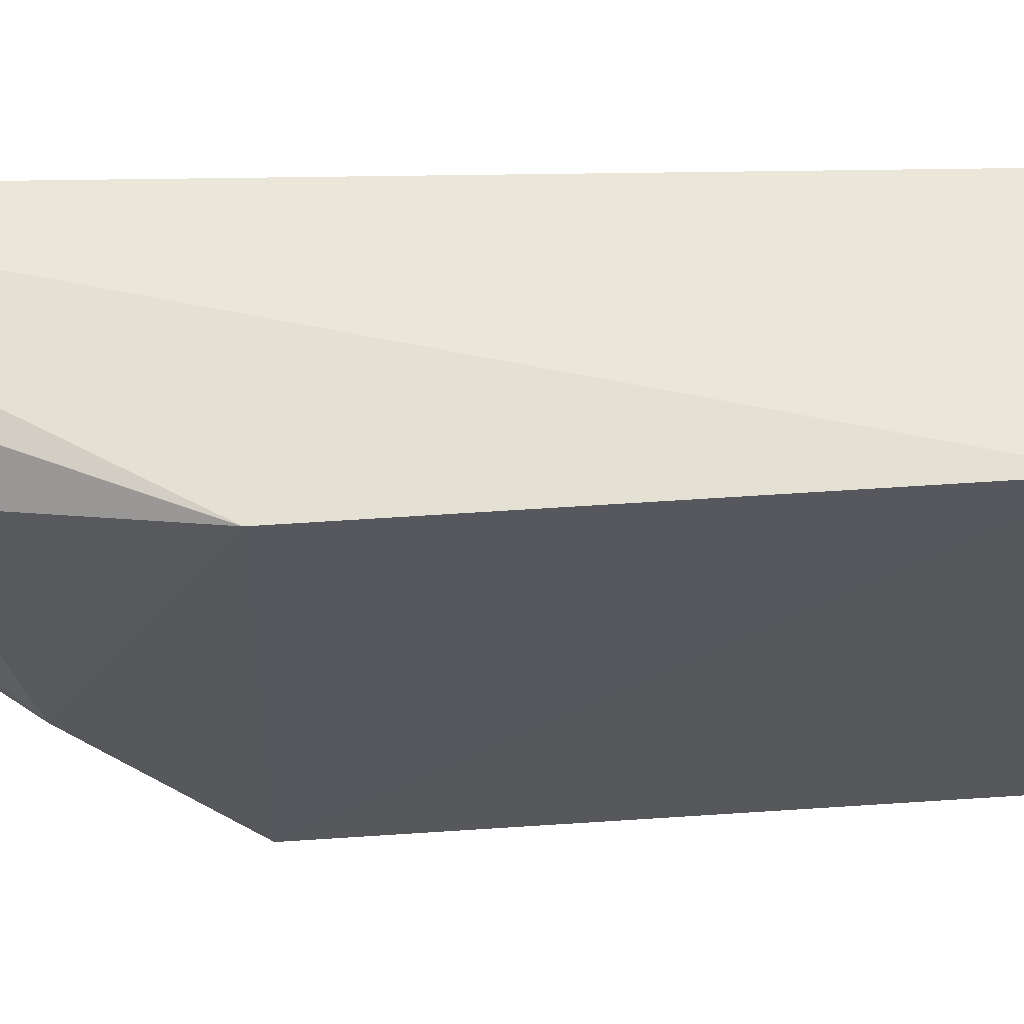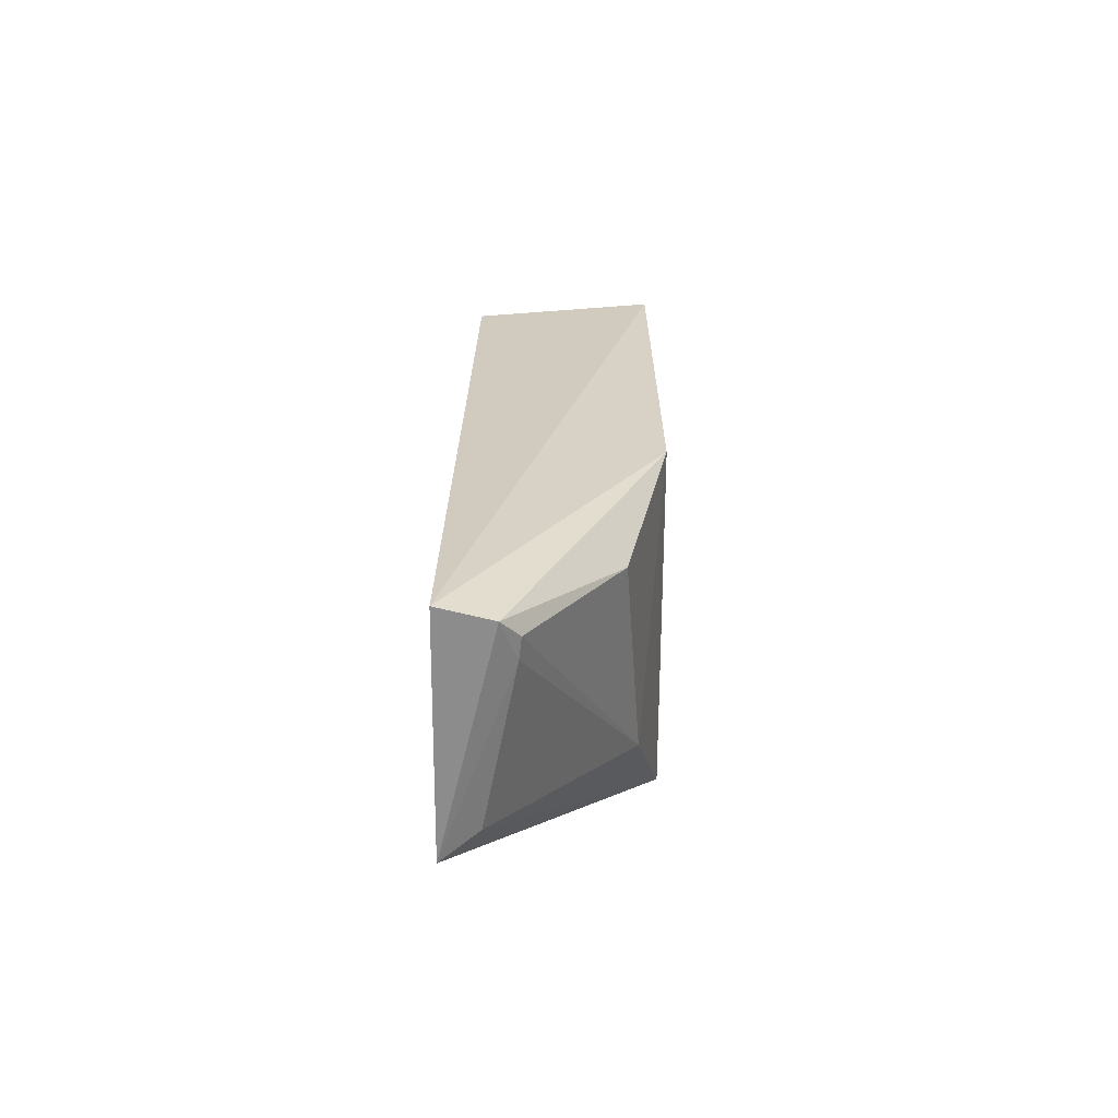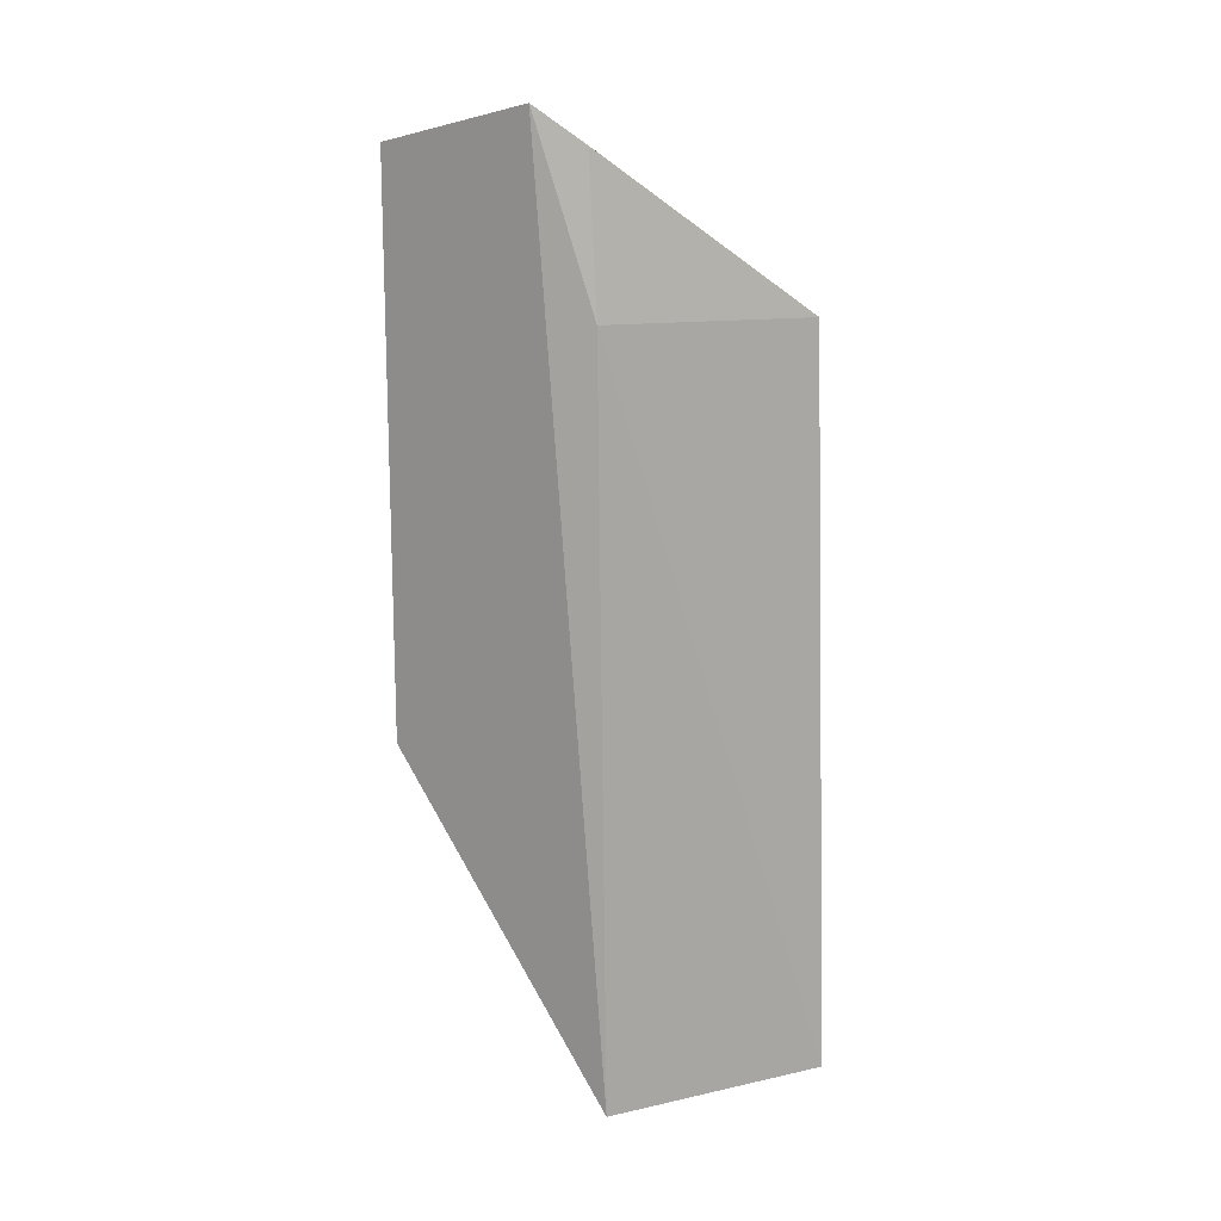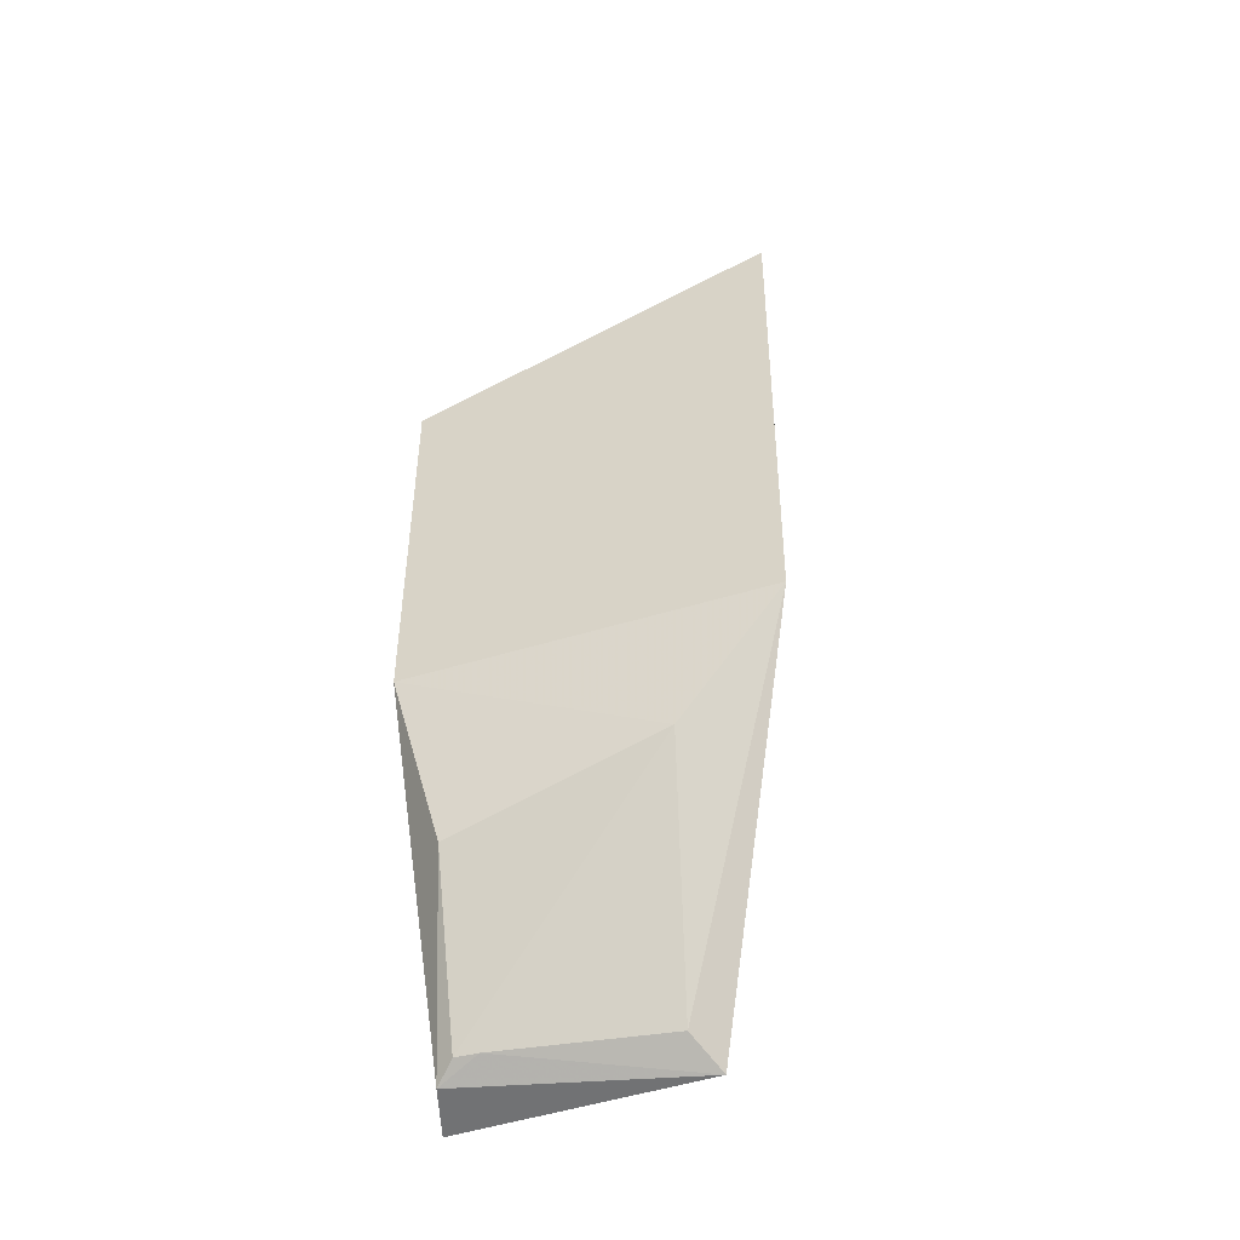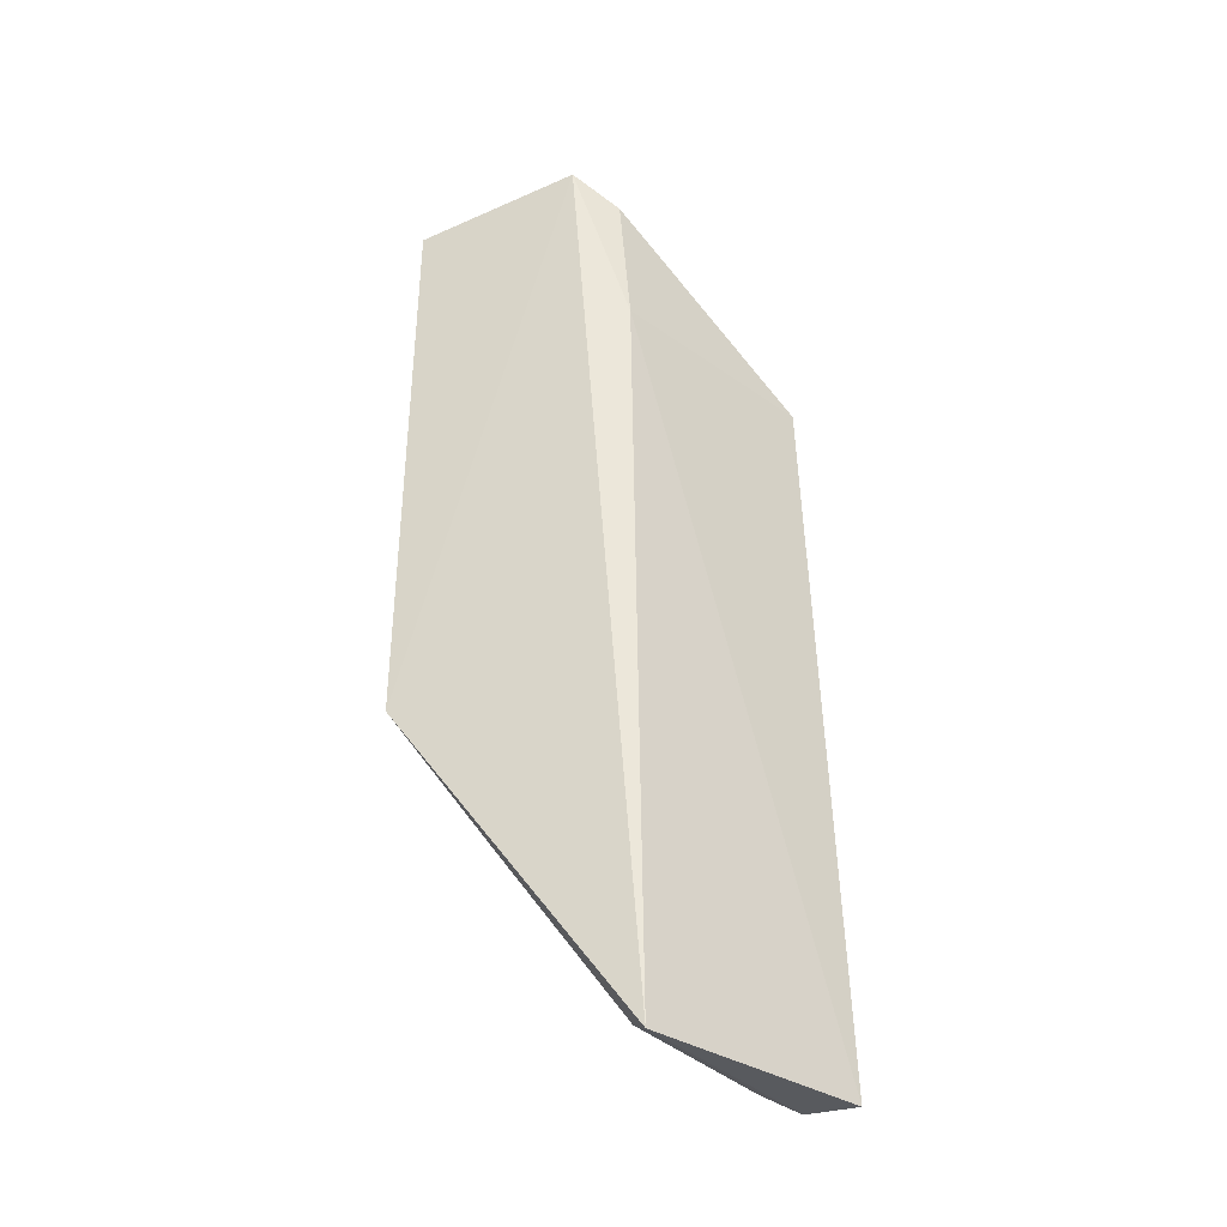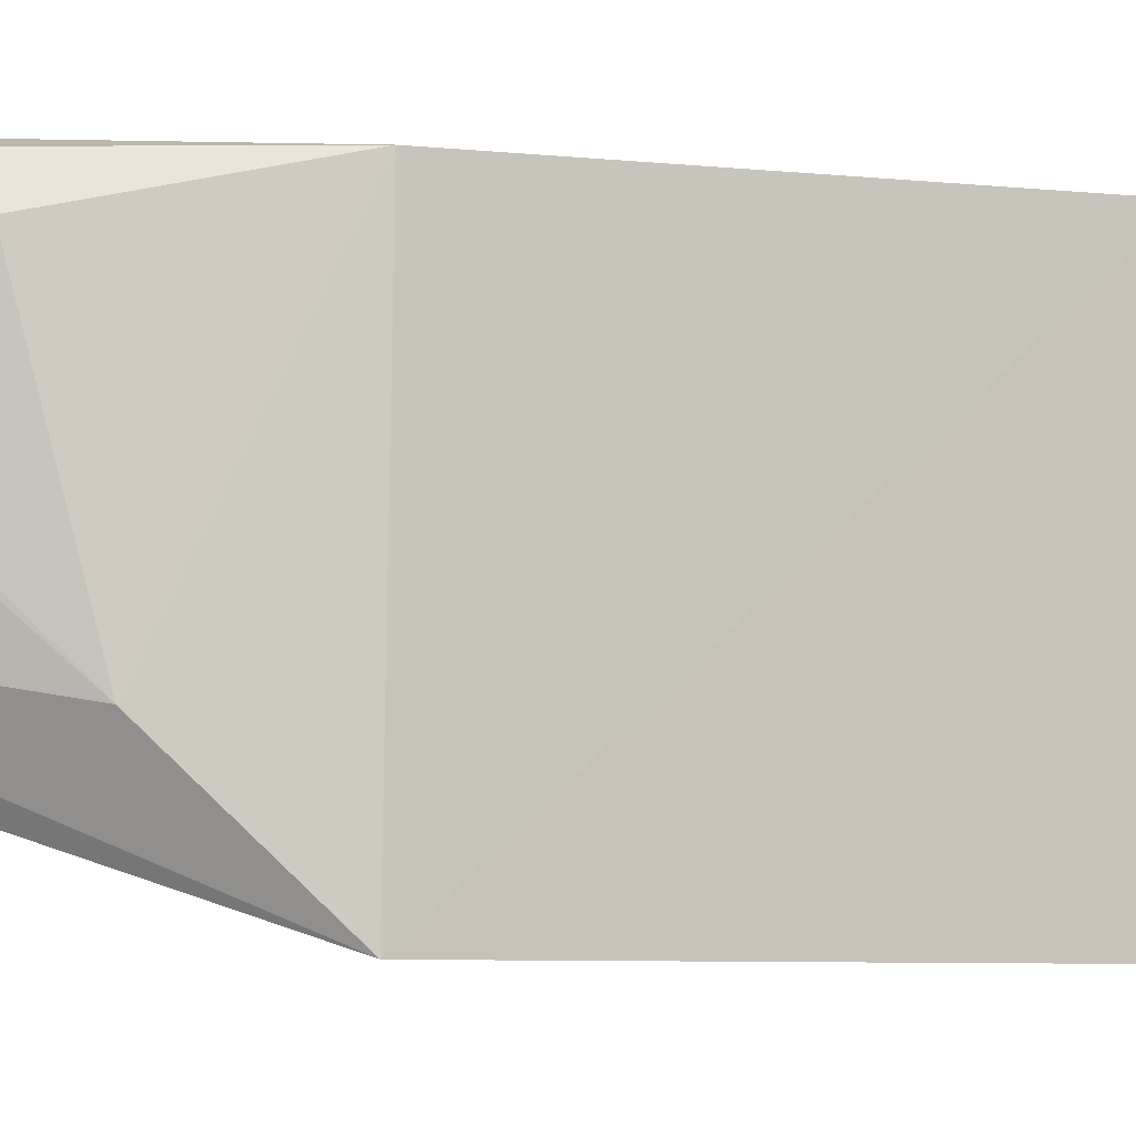
<metadata>
{"format":"obj","ext":"obj","renderer":"f3d","projection":"perspective","resolution":1024,"background":"white","views":[{"elev":60.1,"azim":-92.8,"up":"+Y"},{"elev":-64.2,"azim":-179.7,"up":"+Z"},{"elev":14.9,"azim":64.4,"up":"+Z"},{"elev":-50.6,"azim":-70.5,"up":"+Z"},{"elev":-34.9,"azim":50.0,"up":"+Z"},{"elev":-4.9,"azim":-115.1,"up":"+Y"}]}
</metadata>
<code>
v 0.02013 -0.002348 0.04667
v 0.02094 -0.0005435 0.04528
v 0.01395 0.00892 0.03933
v 0.01958 0.008523 0.009835
v 0.02177 -0.0002888 0.009695
v 0.02117 0.008482 0.0391
v 0.02153 -0.0005114 0.03934
v 0.01392 -0.005397 0.02282
v 0.02168 0.009163 0.009641
v 0.01445 -0.005584 0.04524
v 0.01378 0.008641 0.02299
v 0.01486 -0.001104 0.01836
v 0.0149 -0.004918 0.0454
v 0.02031 0.0004641 0.0105
v 0.01541 0.007186 0.01631
v 0.019 0.006865 0.01037
v 0.0189 0.007732 0.01034
f 6 1 2
f 6 3 1
f 7 2 1
f 7 1 5
f 7 6 2
f 8 5 1
f 9 3 6
f 9 5 4
f 9 7 5
f 9 6 7
f 10 8 1
f 10 3 8
f 11 8 3
f 11 9 4
f 11 3 9
f 12 8 11
f 13 10 1
f 13 1 3
f 13 3 10
f 14 5 8
f 14 8 12
f 15 12 11
f 15 11 4
f 16 14 12
f 16 4 5
f 16 5 14
f 17 15 4
f 17 4 16
f 17 16 12
f 17 12 15

</code>
